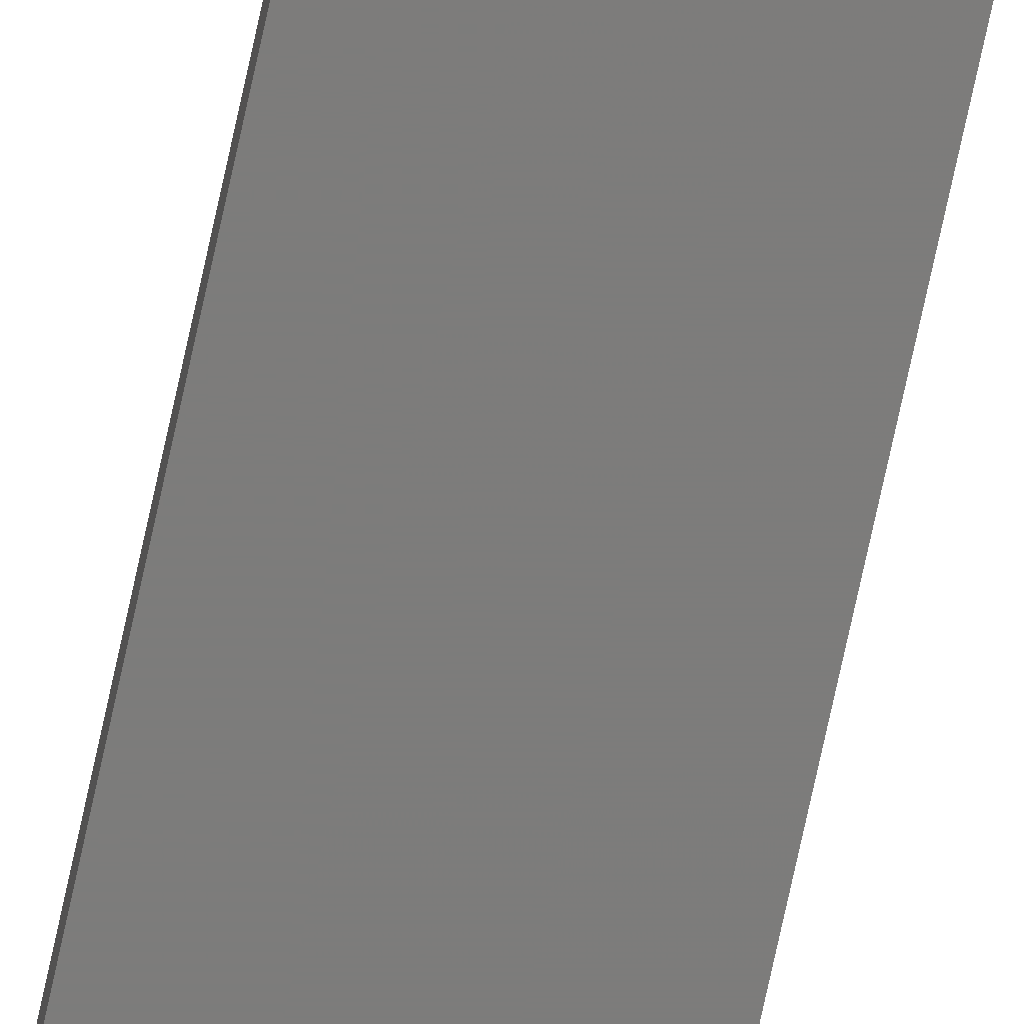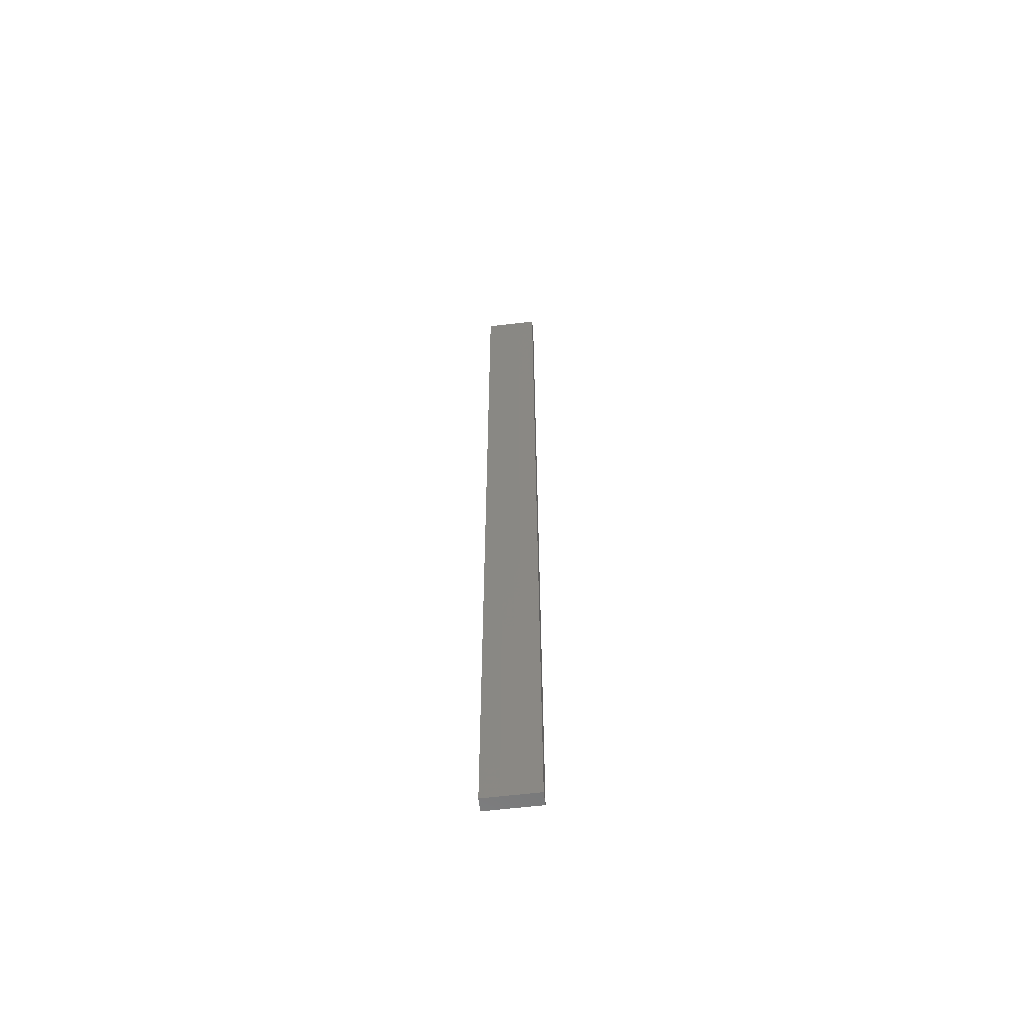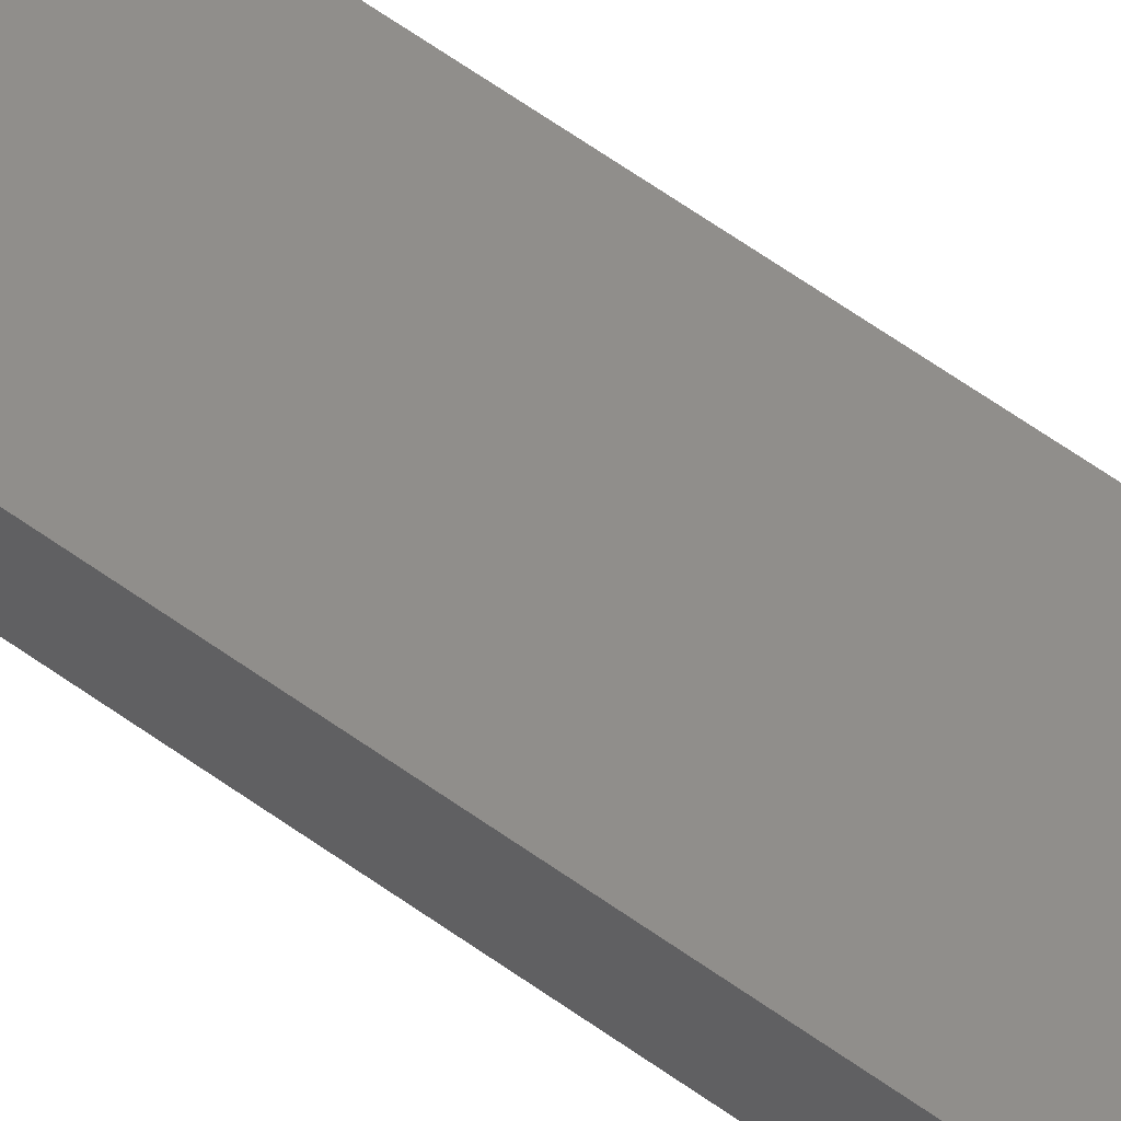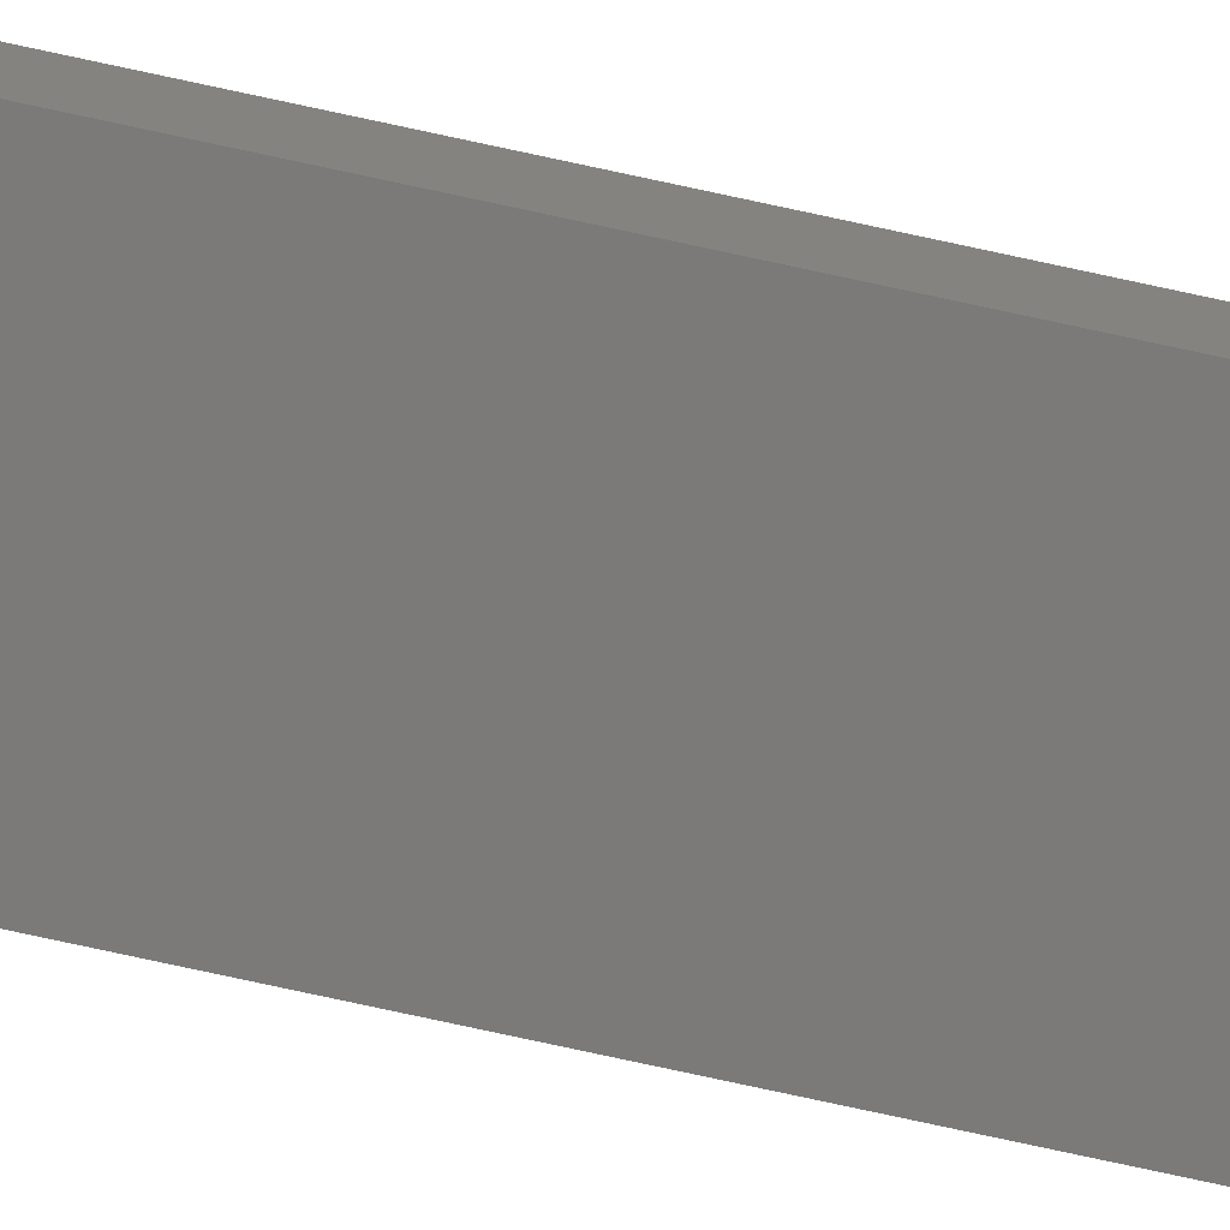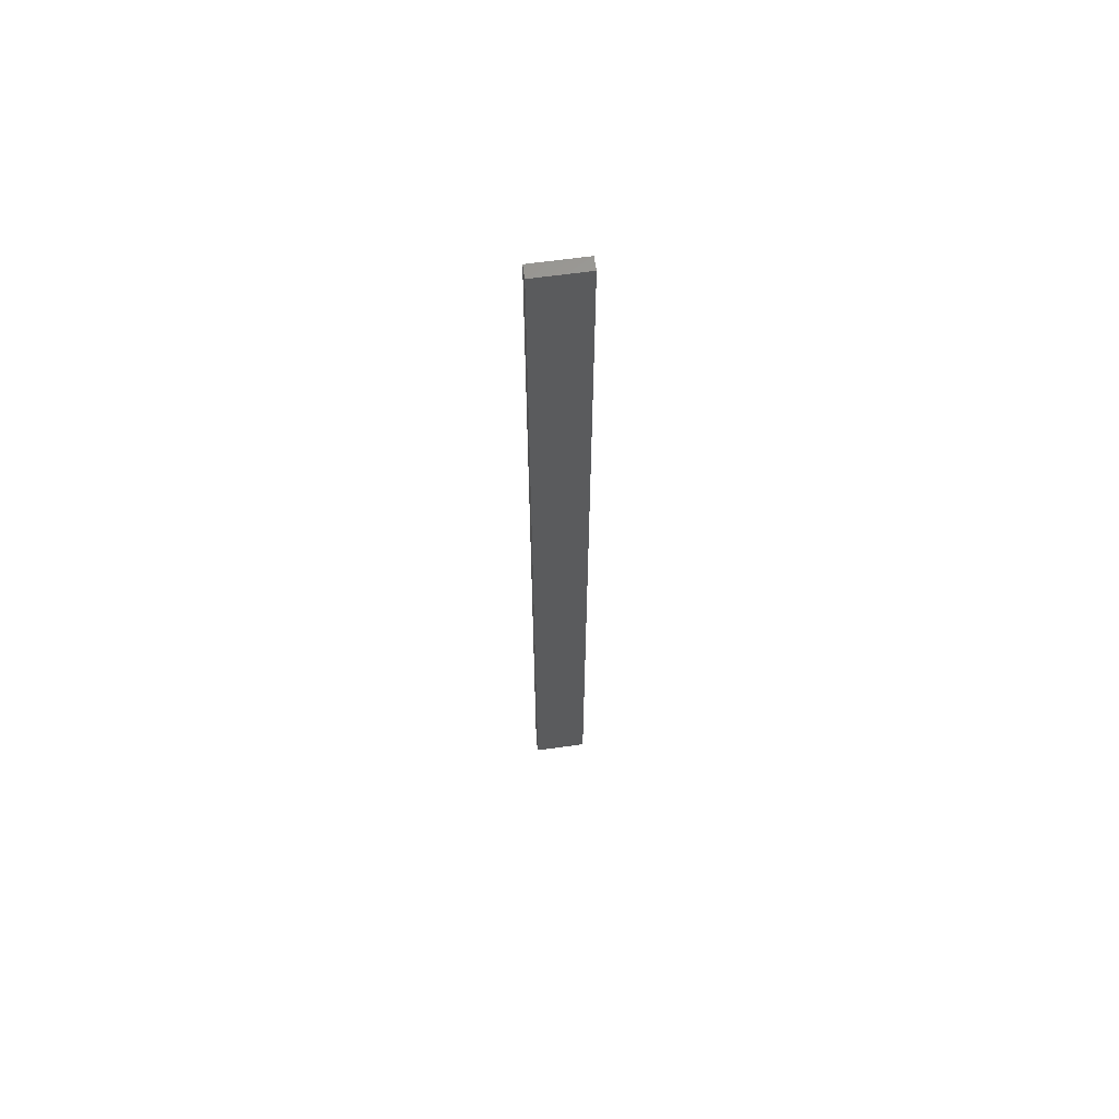
<metadata>
{"format":"stl","ext":"stl","renderer":"f3d","projection":"perspective","resolution":1024,"background":"white","views":[{"elev":-75.7,"azim":167.7,"up":"+Y"},{"elev":-60.6,"azim":-173.0,"up":"+Z"},{"elev":46.6,"azim":131.6,"up":"+Y"},{"elev":-73.6,"azim":-102.4,"up":"+Y"},{"elev":63.3,"azim":172.0,"up":"+Z"}]}
</metadata>
<code>
# stl→obj: 16 verts, 28 faces
v 0.4731 4.301 -259.4
v 0.4064 4.301 -259.4
v 0.4064 4.301 -255.8
v 0.4731 4.301 -255.8
v 0.5397 4.301 -259.4
v 0.5397 4.301 -255.8
v 0.6064 4.301 -259.4
v 0.6064 4.301 -255.8
v 0.6064 4.251 -259.4
v 0.6064 4.251 -255.8
v 0.4065 4.251 -255.8
v 0.4731 4.251 -259.4
v 0.4731 4.251 -255.8
v 0.4065 4.251 -259.4
v 0.5398 4.251 -259.4
v 0.5398 4.251 -255.8
f 1 2 3
f 1 3 4
f 5 4 6
f 5 1 4
f 7 6 8
f 7 5 6
f 9 7 8
f 9 8 10
f 11 12 13
f 14 12 11
f 13 15 16
f 12 15 13
f 16 9 10
f 15 9 16
f 2 14 11
f 2 11 3
f 9 15 7
f 15 5 7
f 12 1 15
f 15 1 5
f 14 2 12
f 12 2 1
f 16 10 8
f 6 16 8
f 4 13 16
f 4 16 6
f 3 11 13
f 3 13 4

</code>
